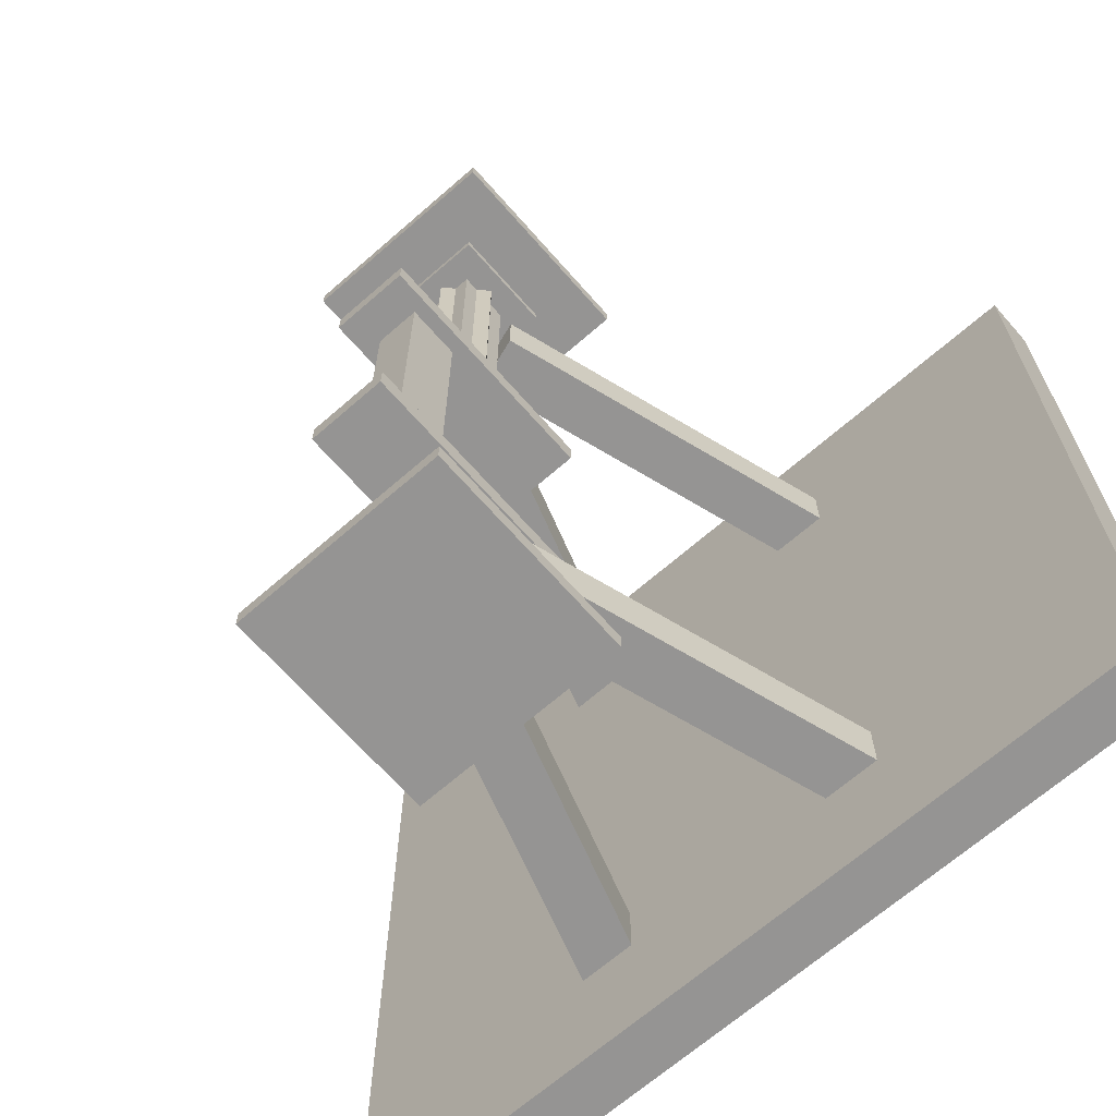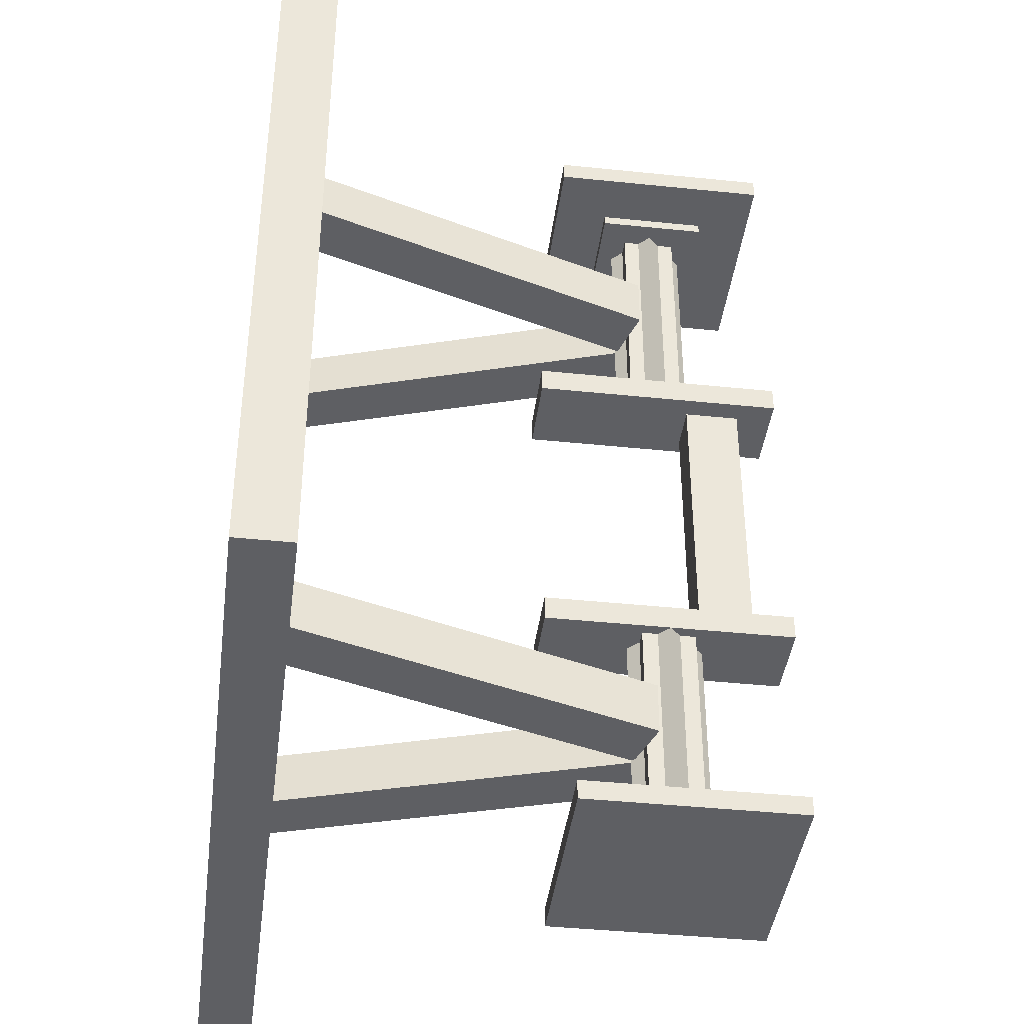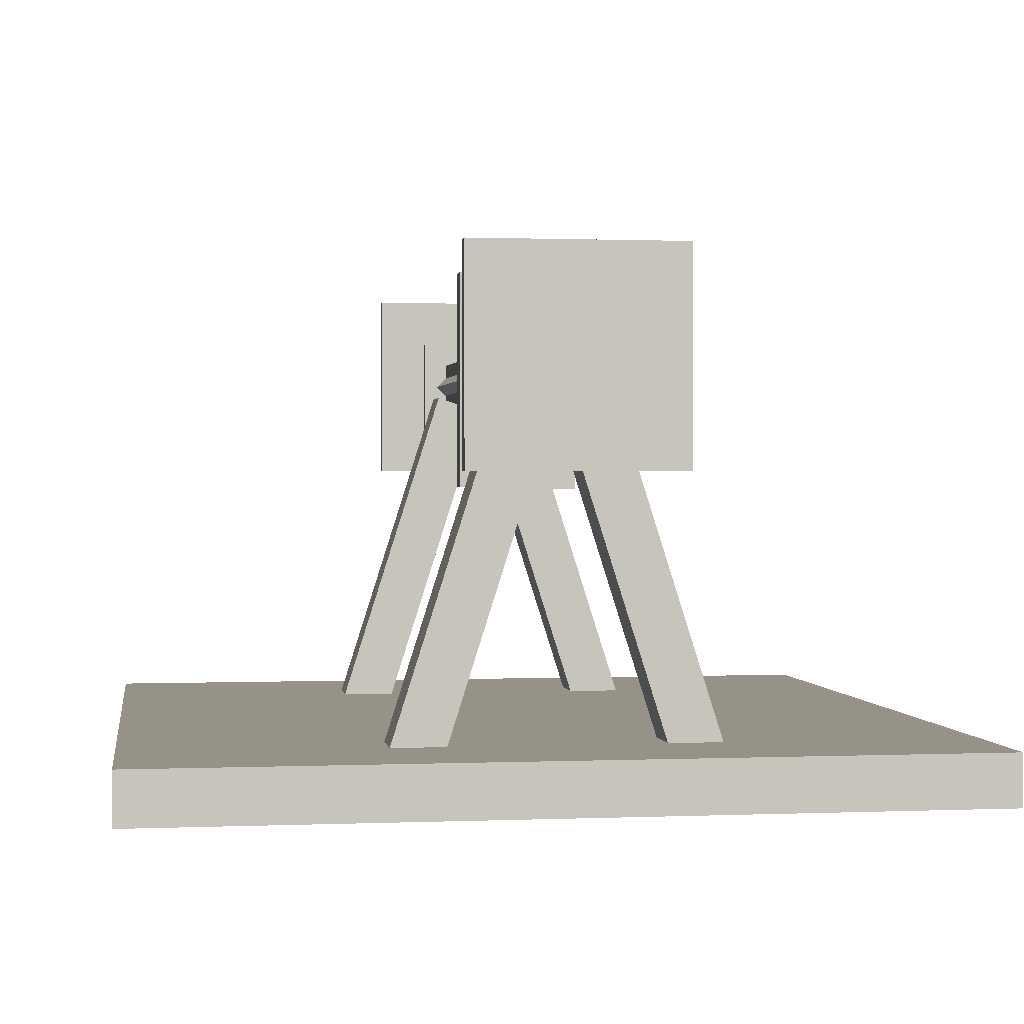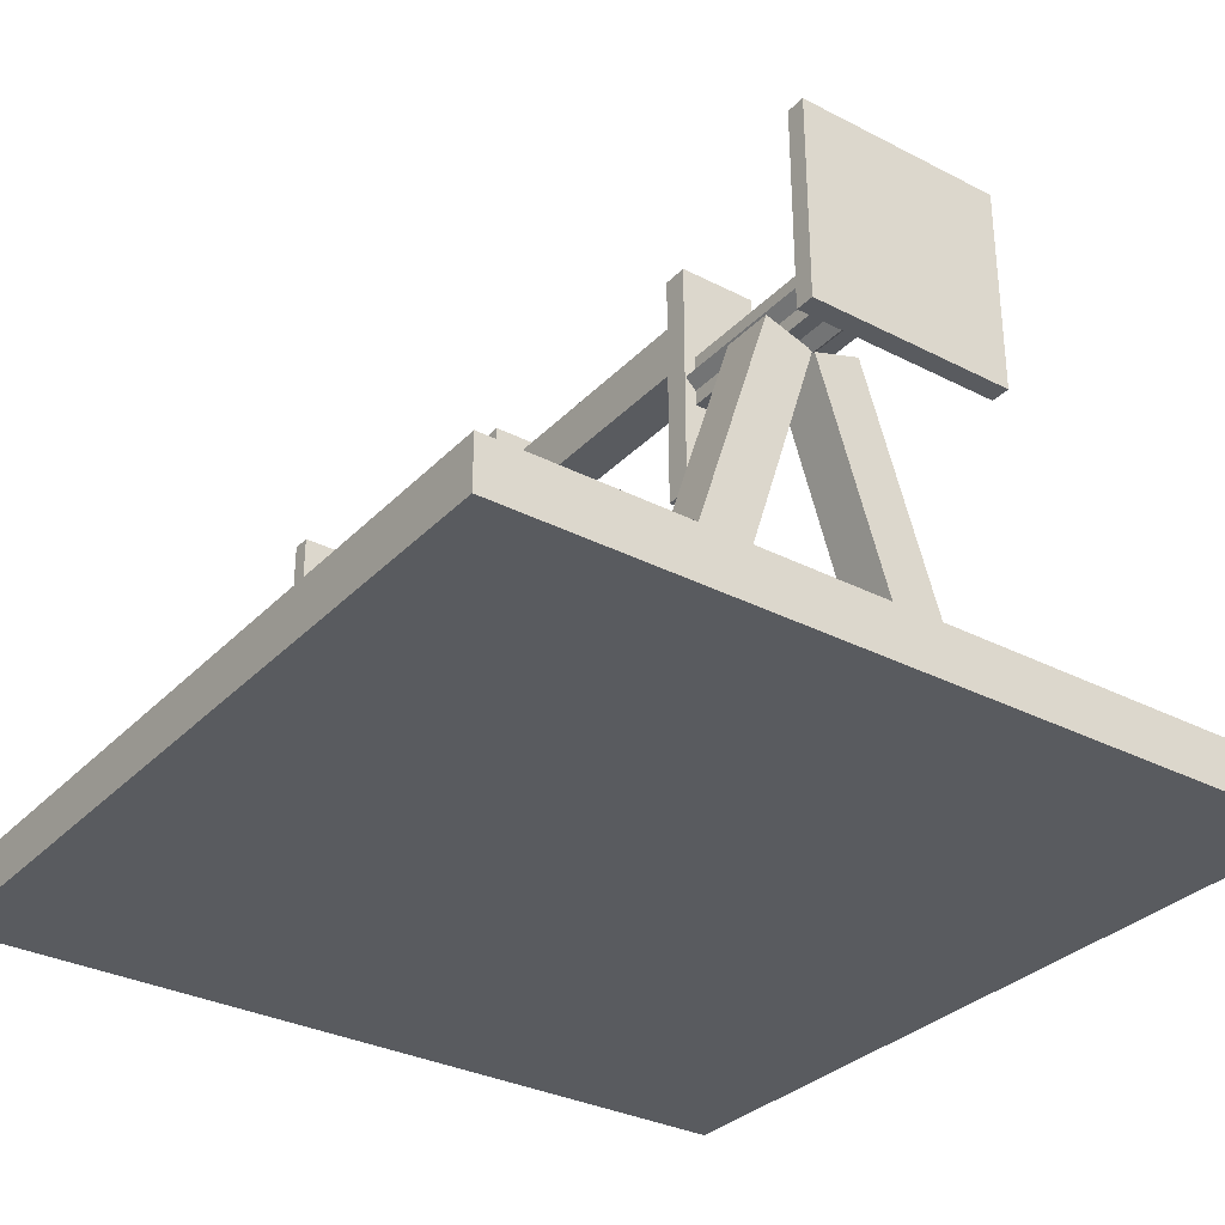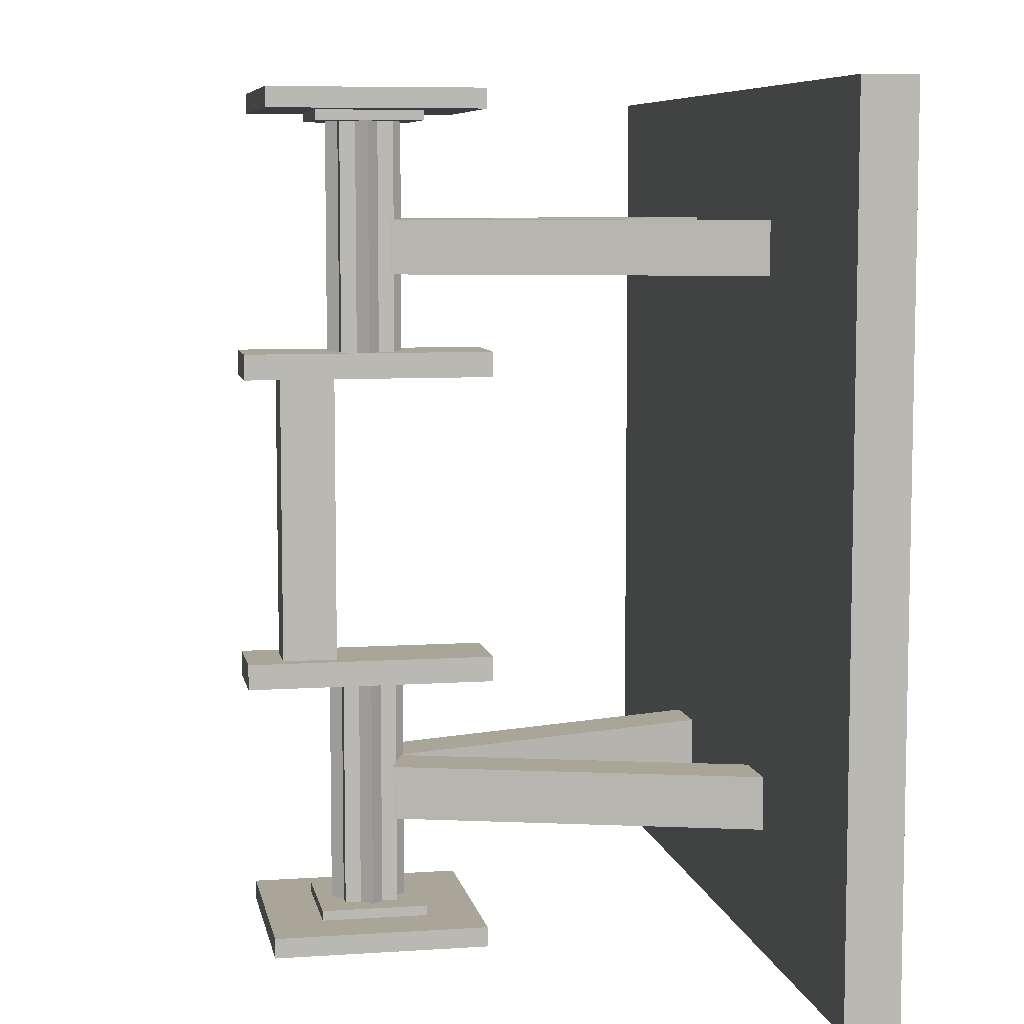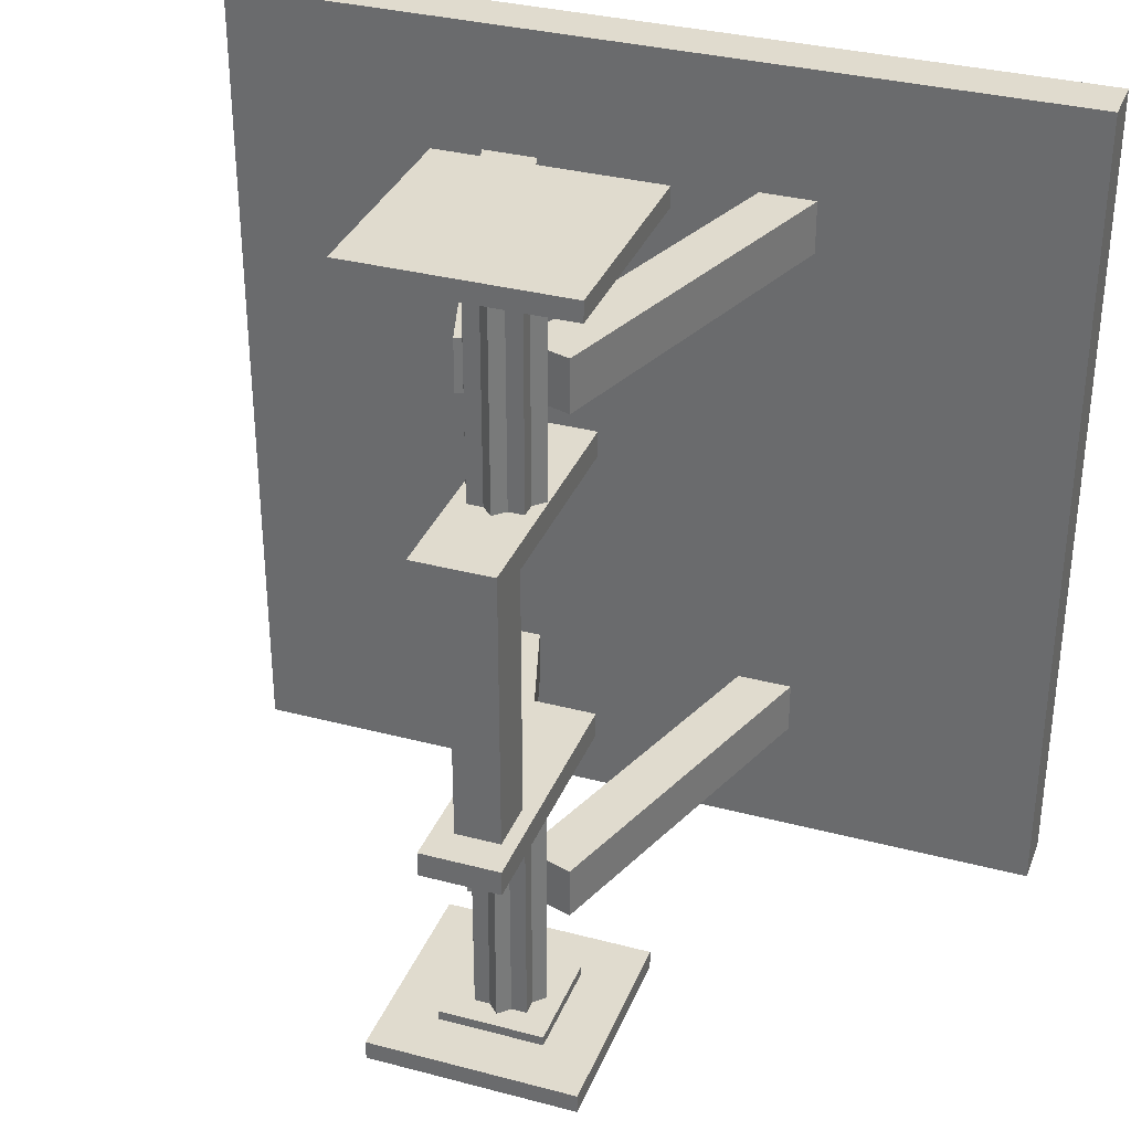
<metadata>
{"format":"obj","ext":"obj","renderer":"f3d","projection":"perspective","resolution":1024,"background":"white","views":[{"elev":-67.2,"azim":-138.8,"up":"+Z"},{"elev":-41.2,"azim":82.8,"up":"+Z"},{"elev":1.0,"azim":171.4,"up":"+Y"},{"elev":-32.0,"azim":-35.8,"up":"+Y"},{"elev":7.4,"azim":-100.8,"up":"+Z"},{"elev":33.4,"azim":-160.1,"up":"+Z"}]}
</metadata>
<code>
o axle
v 0.04654 0.1456 0.1665
v 0.04654 -0.1456 0.1665
v 0.04654 0.1456 0.1962
v 0.04654 -0.1456 0.1962
v -0.04714 0.1456 0.1665
v -0.04714 -0.1456 0.1665
v -0.04714 0.1456 0.1962
v -0.04714 -0.1456 0.1962
v 0.04654 0.1456 -0.1966
v 0.04654 -0.1456 -0.1966
v 0.04654 0.1456 -0.1669
v 0.04654 -0.1456 -0.1669
v -0.04714 0.1456 -0.1966
v -0.04714 -0.1456 -0.1966
v -0.04714 0.1456 -0.1669
v -0.04714 -0.1456 -0.1669
v -0.03048 0.03949 0.1722
v -0.03048 0.103 0.1722
v -0.03048 0.03949 -0.1722
v -0.03048 0.103 -0.1722
v 0.02222 0.03949 0.1722
v 0.02222 0.103 0.1722
v 0.02222 0.03949 -0.1722
v 0.02222 0.103 -0.1722
v 0.1232 -0.1247 0.4751
v 0.1232 -0.1247 0.4984
v 0.1232 0.1253 0.4984
v 0.1232 0.1253 0.4751
v -0.1268 -0.1247 0.4984
v -0.1268 0.1253 0.4984
v -0.1268 -0.1247 0.4751
v -0.1268 0.1253 0.4751
v 0.02943 -0.03096 0.1958
v 0.02943 -0.03096 0.4751
v 0.02943 0.03154 0.4751
v 0.02943 0.03154 0.1958
v -0.03307 -0.03096 0.4751
v -0.03307 0.03154 0.4751
v -0.03307 -0.03096 0.1958
v -0.03307 0.03154 0.1958
v -0.001819 -0.0439 0.1958
v -0.001819 -0.0439 0.4751
v 0.04238 0.000291 0.4751
v 0.04238 0.000291 0.1958
v -0.04601 0.000291 0.4751
v -0.001819 0.04448 0.4751
v -0.04601 0.000291 0.1958
v -0.001819 0.04448 0.1958
v 0.06068 -0.06221 0.4635
v 0.06068 -0.06221 0.4867
v 0.06068 0.06279 0.4867
v 0.06068 0.06279 0.4635
v -0.06432 -0.06221 0.4867
v -0.06432 0.06279 0.4867
v -0.06432 -0.06221 0.4635
v -0.06432 0.06279 0.4635
v -0.1232 -0.1247 -0.4751
v -0.1232 -0.1247 -0.4984
v -0.1232 0.1253 -0.4984
v -0.1232 0.1253 -0.4751
v 0.1268 -0.1247 -0.4984
v 0.1268 0.1253 -0.4984
v 0.1268 -0.1247 -0.4751
v 0.1268 0.1253 -0.4751
v -0.02943 -0.03096 -0.1958
v -0.02943 -0.03096 -0.4751
v -0.02943 0.03154 -0.4751
v -0.02943 0.03154 -0.1958
v 0.03307 -0.03096 -0.4751
v 0.03307 0.03154 -0.4751
v 0.03307 -0.03096 -0.1958
v 0.03307 0.03154 -0.1958
v 0.001819 -0.0439 -0.1958
v 0.001819 -0.0439 -0.4751
v -0.04238 0.000291 -0.4751
v -0.04238 0.000291 -0.1958
v 0.04601 0.000291 -0.4751
v 0.001819 0.04448 -0.4751
v 0.04601 0.000291 -0.1958
v 0.001819 0.04448 -0.1958
v -0.06068 -0.06221 -0.4635
v -0.06068 -0.06221 -0.4867
v -0.06068 0.06279 -0.4867
v -0.06068 0.06279 -0.4635
v 0.06432 -0.06221 -0.4867
v 0.06432 0.06279 -0.4867
v 0.06432 -0.06221 -0.4635
v 0.06432 0.06279 -0.4635
f 2 3 1
f 4 7 3
f 8 5 7
f 6 1 5
f 7 1 3
f 4 6 8
f 18 19 17
f 20 23 19
f 23 22 21
f 22 17 21
f 23 17 19
f 20 22 24
f 2 4 3
f 4 8 7
f 8 6 5
f 6 2 1
f 7 5 1
f 4 2 6
f 18 20 19
f 20 24 23
f 23 24 22
f 22 18 17
f 23 21 17
f 20 18 22
f 10 11 9
f 12 15 11
f 16 13 15
f 14 9 13
f 15 9 11
f 12 14 16
f 10 12 11
f 12 16 15
f 16 14 13
f 14 10 9
f 15 13 9
f 12 10 14
f 28 26 25
f 27 29 26
f 30 31 29
f 32 25 31
f 26 31 25
f 28 30 27
f 36 34 33
f 35 37 34
f 38 39 37
f 40 33 39
f 34 39 33
f 36 38 35
f 44 42 41
f 43 45 42
f 46 47 45
f 47 44 41
f 42 47 41
f 44 46 43
f 52 50 49
f 51 53 50
f 54 55 53
f 56 49 55
f 50 55 49
f 52 54 51
f 28 27 26
f 27 30 29
f 30 32 31
f 32 28 25
f 26 29 31
f 28 32 30
f 36 35 34
f 35 38 37
f 38 40 39
f 40 36 33
f 34 37 39
f 36 40 38
f 44 43 42
f 43 46 45
f 46 48 47
f 47 48 44
f 42 45 47
f 44 48 46
f 52 51 50
f 51 54 53
f 54 56 55
f 56 52 49
f 50 53 55
f 52 56 54
f 60 58 57
f 59 61 58
f 62 63 61
f 64 57 63
f 58 63 57
f 60 62 59
f 68 66 65
f 67 69 66
f 70 71 69
f 72 65 71
f 66 71 65
f 68 70 67
f 76 74 73
f 75 77 74
f 78 79 77
f 79 76 73
f 74 79 73
f 76 78 75
f 84 82 81
f 83 85 82
f 86 87 85
f 88 81 87
f 82 87 81
f 84 86 83
f 60 59 58
f 59 62 61
f 62 64 63
f 64 60 57
f 58 61 63
f 60 64 62
f 68 67 66
f 67 70 69
f 70 72 71
f 72 68 65
f 66 69 71
f 68 72 70
f 76 75 74
f 75 78 77
f 78 80 79
f 79 80 76
f 74 77 79
f 76 80 78
f 84 83 82
f 83 86 85
f 86 88 87
f 88 84 81
f 82 85 87
f 84 88 86
o base
v -0.5 -0.5 0.5
v -0.5 -0.5 -0.5
v -0.5 -0.4375 -0.5
v -0.5 -0.4375 0.5
v 0.5 -0.5 -0.5
v 0.5 -0.4375 -0.5
v 0.5 -0.5 0.5
v 0.5 -0.4375 0.5
v 0.1367 -0.4651 -0.2925
v 0.1367 -0.4651 -0.355
v 0.001529 -0.04091 -0.355
v 0.001529 -0.04091 -0.2925
v 0.1962 -0.4458 -0.355
v 0.06097 -0.02159 -0.355
v 0.1962 -0.4458 -0.2925
v 0.06097 -0.02159 -0.2925
v -0.1962 -0.4458 -0.2925
v -0.1962 -0.4458 -0.355
v -0.06097 -0.02159 -0.355
v -0.06097 -0.02159 -0.2925
v -0.1367 -0.4651 -0.355
v -0.001529 -0.04091 -0.355
v -0.1367 -0.4651 -0.2925
v -0.001529 -0.04091 -0.2925
v 0.1367 -0.4651 0.3502
v 0.1367 -0.4651 0.2877
v 0.001529 -0.04091 0.2877
v 0.001529 -0.04091 0.3502
v 0.1962 -0.4458 0.2877
v 0.06097 -0.02159 0.2877
v 0.1962 -0.4458 0.3502
v 0.06097 -0.02159 0.3502
v -0.1962 -0.4458 0.3502
v -0.1962 -0.4458 0.2877
v -0.06097 -0.02159 0.2877
v -0.06097 -0.02159 0.3502
v -0.1367 -0.4651 0.2877
v -0.001529 -0.04091 0.2877
v -0.1367 -0.4651 0.3502
v -0.001529 -0.04091 0.3502
f 92 90 89
f 91 93 90
f 94 95 93
f 96 89 95
f 90 95 89
f 92 94 91
f 100 98 97
f 99 101 98
f 102 103 101
f 103 100 97
f 98 103 97
f 100 102 99
f 108 106 105
f 106 110 109
f 110 111 109
f 112 105 111
f 106 111 105
f 108 110 107
f 116 114 113
f 115 117 114
f 118 119 117
f 119 116 113
f 114 119 113
f 116 118 115
f 124 122 121
f 122 126 125
f 126 127 125
f 128 121 127
f 122 127 121
f 124 126 123
f 92 91 90
f 91 94 93
f 94 96 95
f 96 92 89
f 90 93 95
f 92 96 94
f 100 99 98
f 99 102 101
f 102 104 103
f 103 104 100
f 98 101 103
f 100 104 102
f 108 107 106
f 106 107 110
f 110 112 111
f 112 108 105
f 106 109 111
f 108 112 110
f 116 115 114
f 115 118 117
f 118 120 119
f 119 120 116
f 114 117 119
f 116 120 118
f 124 123 122
f 122 123 126
f 126 128 127
f 128 124 121
f 122 125 127
f 124 128 126

</code>
